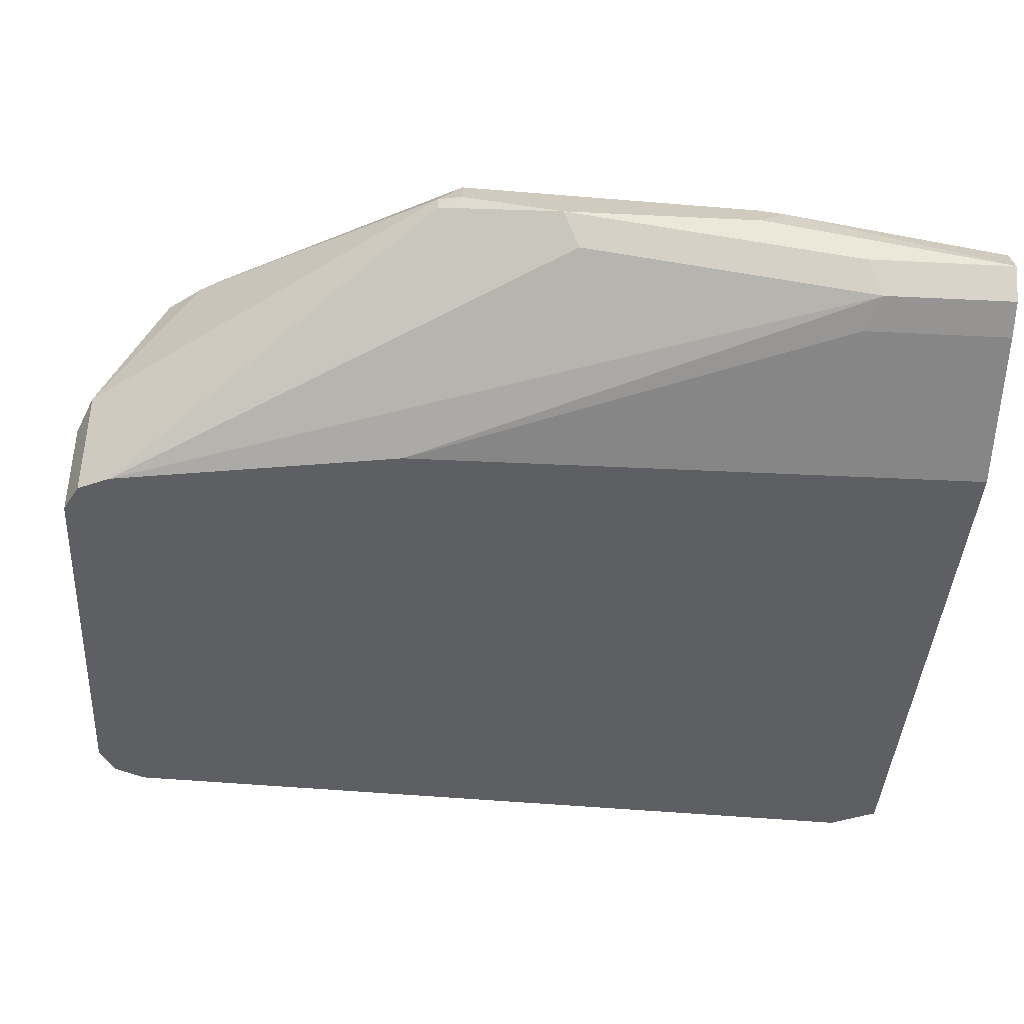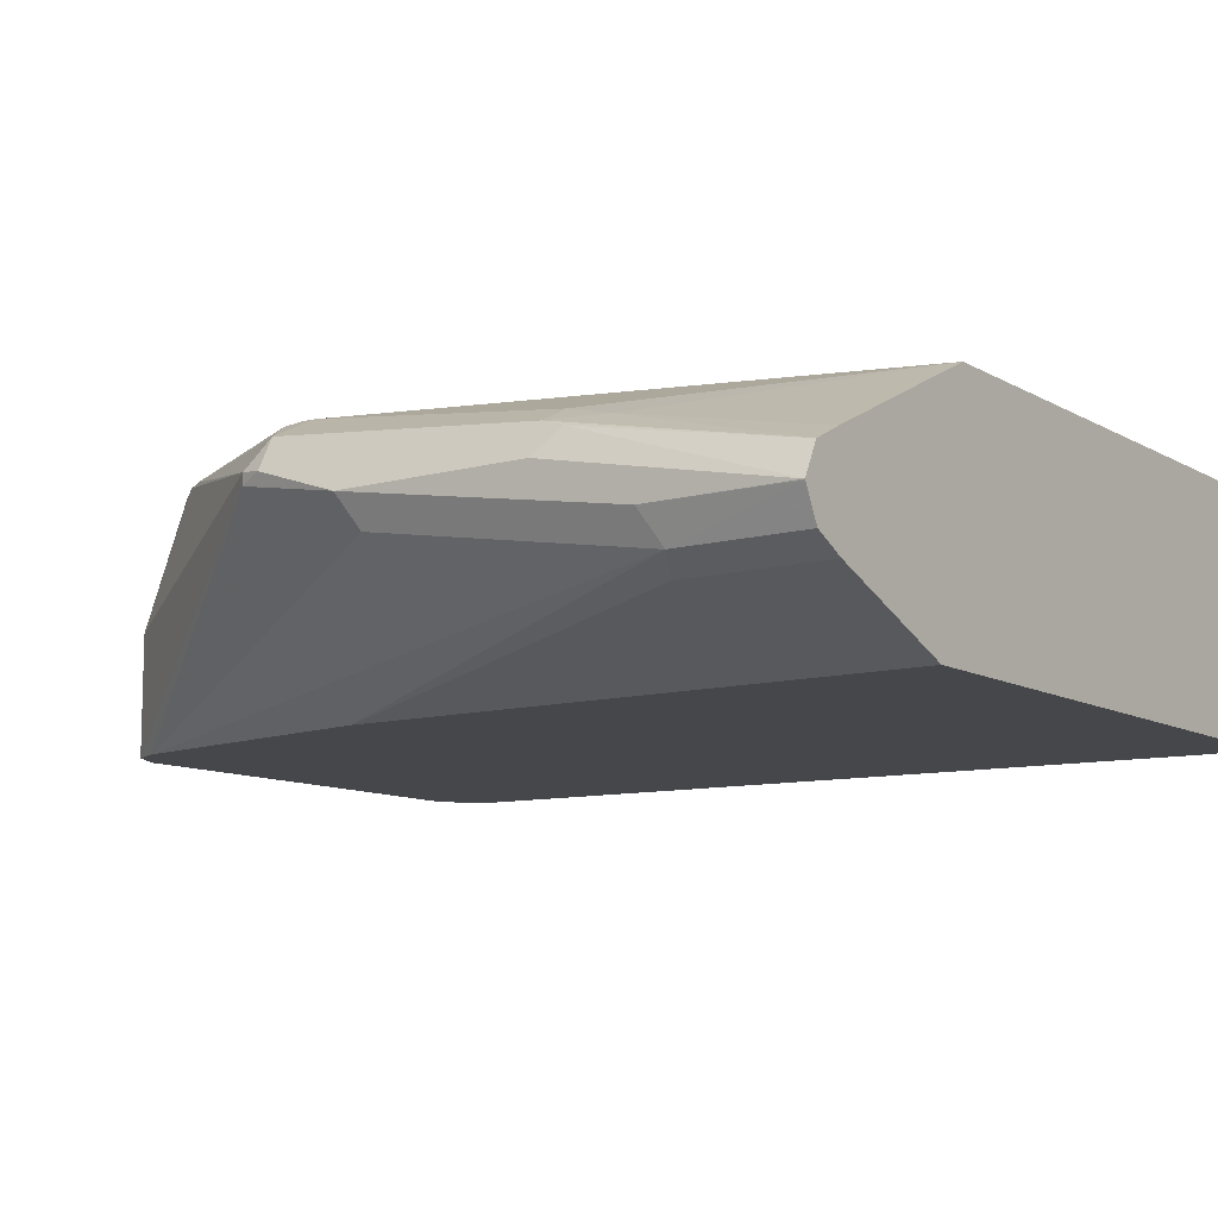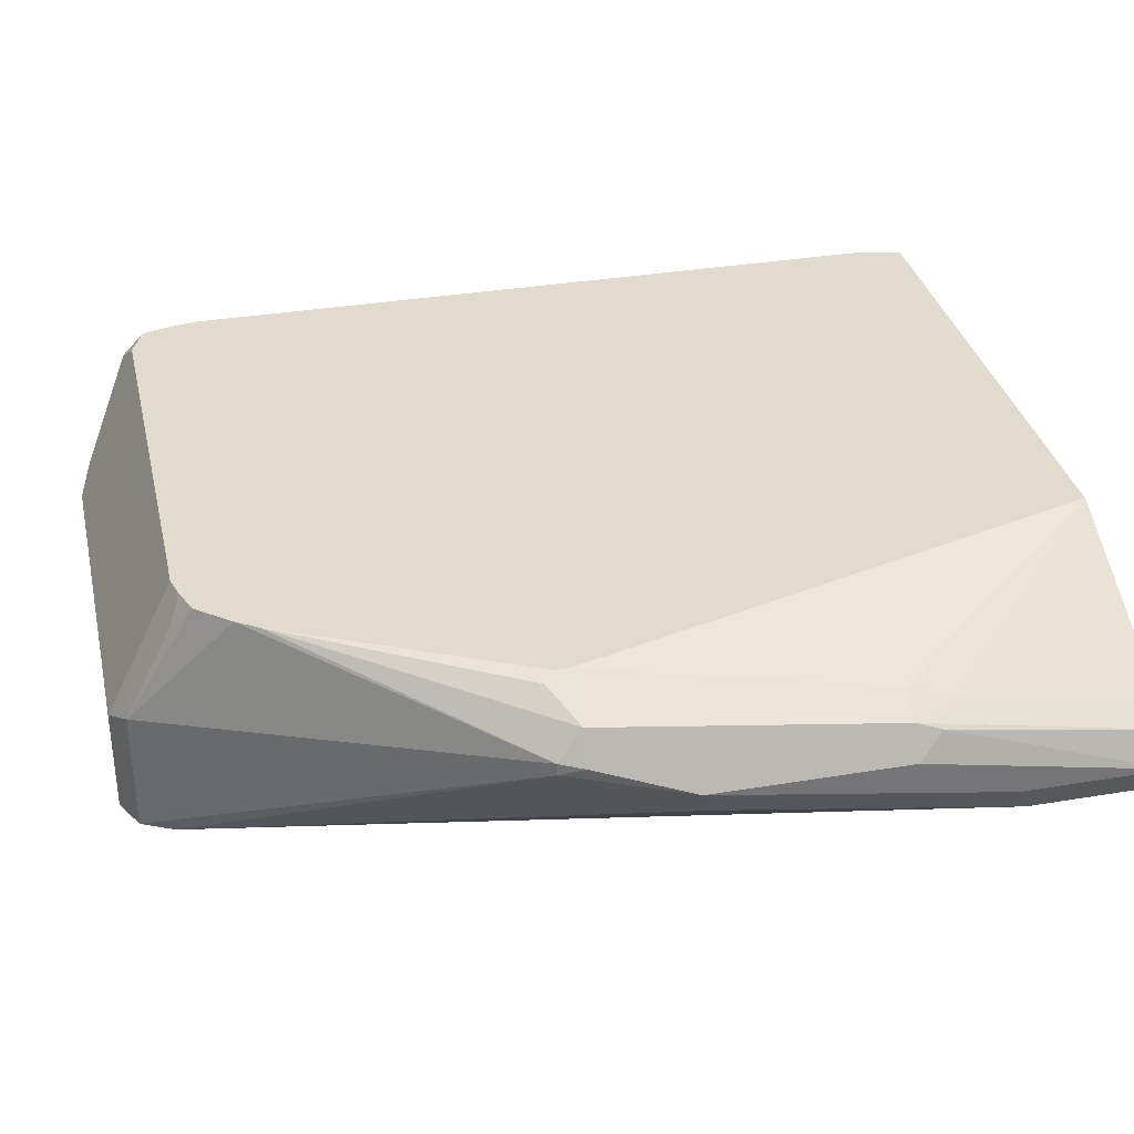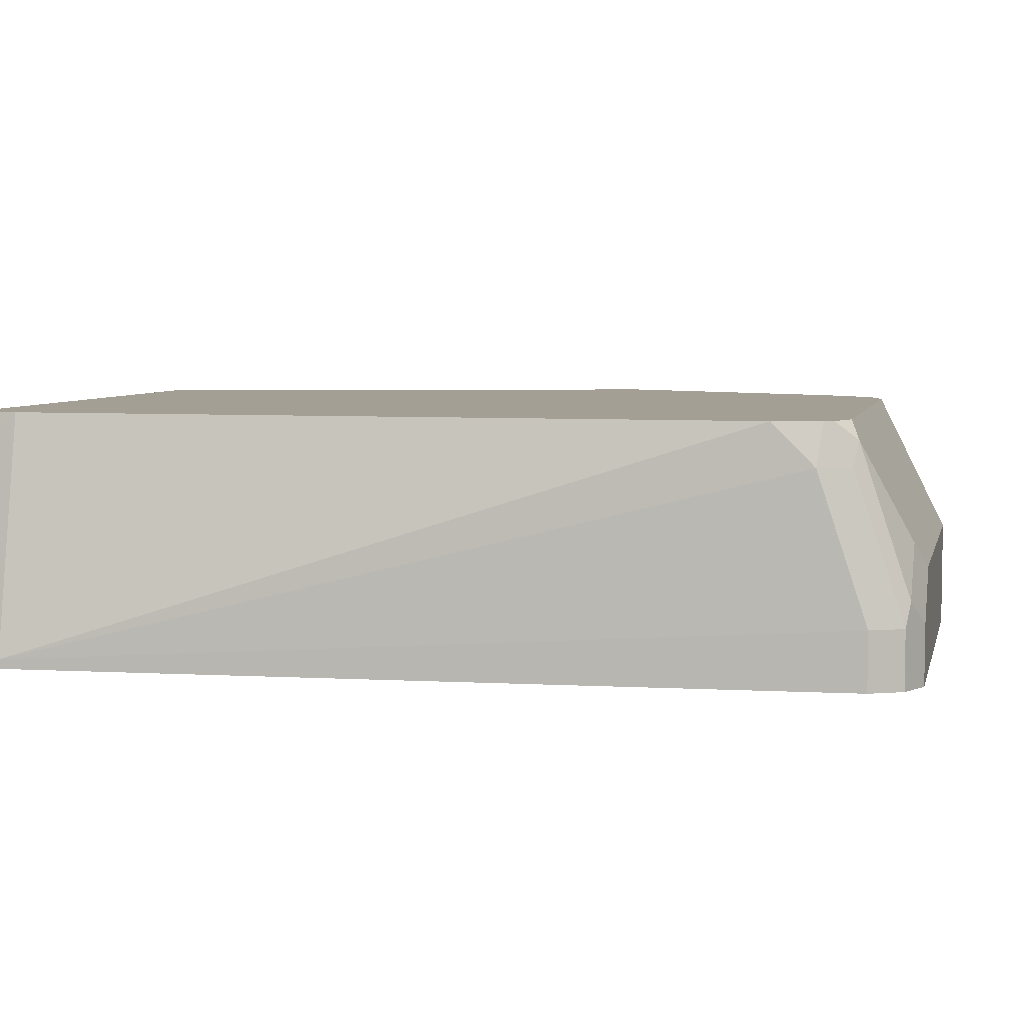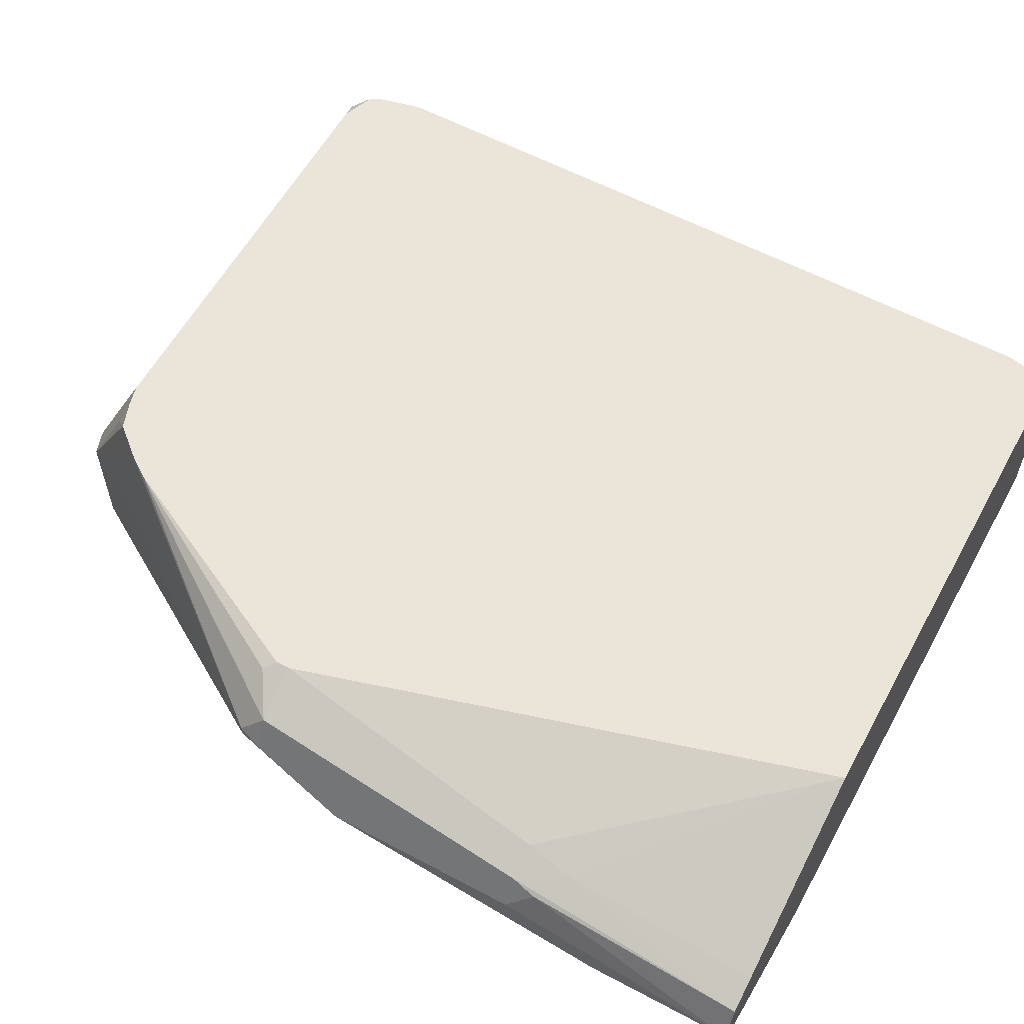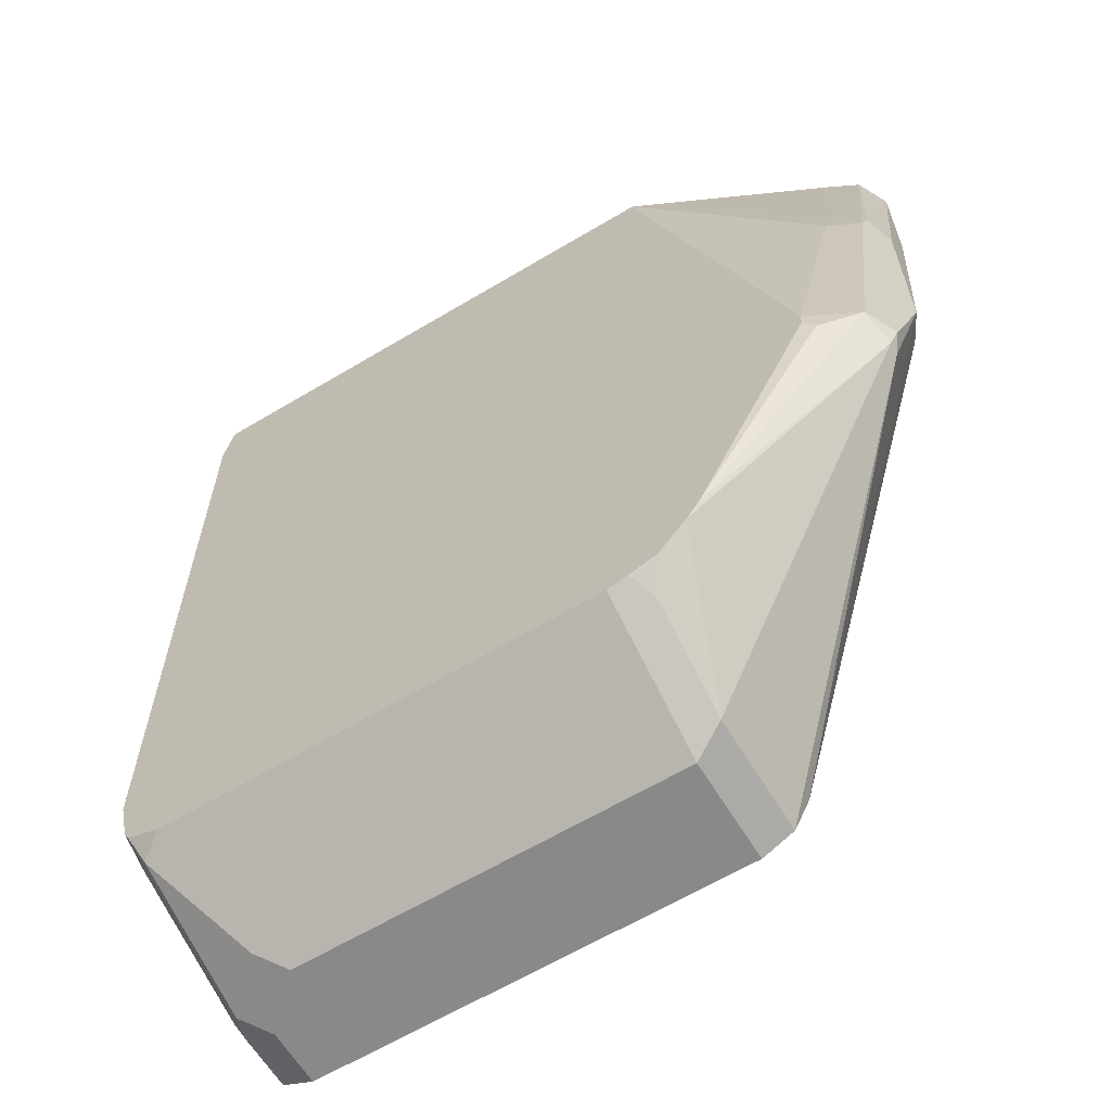
<metadata>
{"format":"obj","ext":"obj","renderer":"f3d","projection":"perspective","resolution":1024,"background":"white","views":[{"elev":-40.4,"azim":-93.5,"up":"+Y"},{"elev":-10.2,"azim":-54.6,"up":"+Y"},{"elev":33.8,"azim":-102.8,"up":"+Y"},{"elev":5.4,"azim":102.9,"up":"+Y"},{"elev":59.0,"azim":-61.3,"up":"+Y"},{"elev":-63.1,"azim":-148.8,"up":"+Z"}]}
</metadata>
<code>
v 0.3917 0.5164 -0.2493
v 0.3739 0.6029 -0.2493
v 0.3739 0.5876 -0.2317
v 0.3829 0.5339 -0.2317
v 0.3845 0.513 -0.2348
v 0.3917 0.513 -0.2493
v 0.3739 0.5342 -0.5519
v 0.3739 0.5876 -0.5341
v 0.3739 0.6029 -0.5188
v 0.3714 0.6029 -0.2368
v 0.3736 0.589 -0.2317
v 0.3829 0.513 -0.2317
v 0.3739 0.513 -0.5519
v 0.3728 0.513 -0.5542
v 0.3679 0.5342 -0.5638
v 0.3679 0.5876 -0.546
v 0.3701 0.6029 -0.536
v 0.3708 0.6029 -0.2344
v 0.3707 0.6029 -0.234
v 0.3696 0.6029 -0.2317
v 0.1603 0.513 -0.2317
v 0.3679 0.513 -0.5638
v 0.3657 0.513 -0.5649
v 0.365 0.5431 -0.5653
v 0.3682 0.6029 -0.5395
v 0.3692 0.6029 -0.5377
v 0.365 0.5965 -0.5475
v 0.1771 0.6029 -0.2317
v 0.1068 0.5342 -0.2317
v 0.1603 0.513 -0.4451
v 0.3561 0.513 -0.5697
v 0.3561 0.5342 -0.5697
v 0.3383 0.552 -0.5697
v 0.3472 0.5608 -0.5653
v 0.3561 0.6029 -0.5443
v 0.3383 0.5757 -0.5579
v 0.1959 0.5757 -0.5579
v 0.1959 0.6029 -0.5443
v 0.1068 0.5876 -0.3205
v 0.1046 0.5831 -0.3027
v 0.1068 0.5698 -0.2317
v 0.1197 0.6029 -0.4273
v 0.09498 0.5401 -0.2317
v 0.1068 0.5342 -0.2849
v 0.1781 0.513 -0.5519
v 0.09498 0.5401 -0.279
v 0.1959 0.513 -0.5697
v 0.1959 0.552 -0.5697
v 0.184 0.5579 -0.5638
v 0.184 0.5935 -0.546
v 0.1886 0.6029 -0.5425
v 0.09498 0.5816 -0.3205
v 0.1009 0.5935 -0.4273
v 0.09498 0.5638 -0.2317
v 0.1067 0.5697 -0.2317
v 0.1197 0.6029 -0.4323
v 0.08917 0.5517 -0.2317
v 0.09794 0.5787 -0.4362
v 0.1797 0.513 -0.5553
v 0.09498 0.5579 -0.3858
v 0.08905 0.5698 -0.3917
v 0.08905 0.552 -0.2849
v 0.1925 0.513 -0.5681
v 0.09794 0.5831 -0.4362
v 0.1679 0.6029 -0.5265
v 0.178 0.6029 -0.5386
v 0.1782 0.6029 -0.5388
v 0.184 0.513 -0.5638
v 0.187 0.6009 -0.543
v 0.1792 0.6029 -0.5391
v 0.08905 0.5698 -0.3205
v 0.0935 0.5787 -0.3116
v 0.09498 0.5816 -0.4273
v 0.1158 0.6009 -0.4362
v 0.1627 0.6029 -0.5188
v 0.08905 0.552 -0.2317
f 37 49 50
f 42 56 53
f 34 37 36
f 34 48 37
f 37 48 49
f 37 50 38
f 39 53 52
f 39 52 40
f 39 42 53
f 40 52 54
f 40 54 55
f 33 48 34
f 43 57 46
f 40 55 41
f 38 50 51
f 31 33 32
f 27 37 38
f 31 47 48
f 24 33 34
f 24 32 33
f 45 58 59
f 24 34 27
f 25 27 35
f 27 34 36
f 27 36 37
f 27 38 35
f 28 39 40
f 28 40 41
f 28 42 39
f 29 43 46
f 29 46 44
f 30 44 46
f 30 46 45
f 31 48 33
f 45 46 60
f 53 64 73
f 45 61 58
f 53 56 74
f 53 74 75
f 53 75 64
f 54 72 76
f 56 75 74
f 57 76 62
f 58 73 64
f 58 68 59
f 58 61 73
f 61 62 76
f 61 76 71
f 64 75 65
f 67 70 69
f 23 32 24
f 71 76 72
f 52 61 71
f 52 73 61
f 52 53 73
f 52 72 54
f 46 57 62
f 46 62 61
f 46 61 60
f 47 63 48
f 48 63 49
f 49 64 65
f 49 65 66
f 45 60 61
f 49 66 67
f 49 63 68
f 49 68 58
f 49 58 64
f 50 67 69
f 50 69 51
f 51 69 70
f 52 71 72
f 49 67 50
f 23 31 32
f 5 22 14
f 21 29 44
f 2 67 66
f 2 66 65
f 2 65 75
f 2 75 56
f 2 56 42
f 2 42 28
f 2 70 67
f 2 28 20
f 2 19 18
f 2 18 10
f 3 11 20
f 3 20 28
f 3 28 41
f 3 41 55
f 2 20 19
f 2 51 70
f 2 38 51
f 2 35 38
f 1 2 3
f 1 3 4
f 1 4 5
f 21 44 30
f 1 6 13
f 1 13 7
f 1 7 8
f 1 8 9
f 1 9 2
f 2 10 11
f 2 11 3
f 2 9 17
f 2 17 26
f 2 26 25
f 2 25 35
f 3 55 54
f 3 54 76
f 1 5 6
f 3 57 43
f 7 15 16
f 7 16 8
f 8 16 17
f 8 17 9
f 10 18 11
f 11 18 19
f 11 19 20
f 14 22 15
f 15 22 23
f 15 23 24
f 15 24 27
f 15 27 16
f 16 25 26
f 16 27 25
f 3 76 57
f 7 14 15
f 7 13 14
f 16 26 17
f 5 14 13
f 5 13 6
f 3 21 12
f 3 12 4
f 4 12 5
f 5 12 21
f 5 21 30
f 5 30 45
f 3 29 21
f 5 59 68
f 5 23 22
f 5 45 59
f 5 31 23
f 3 43 29
f 5 63 47
f 5 68 63
f 5 47 31

</code>
